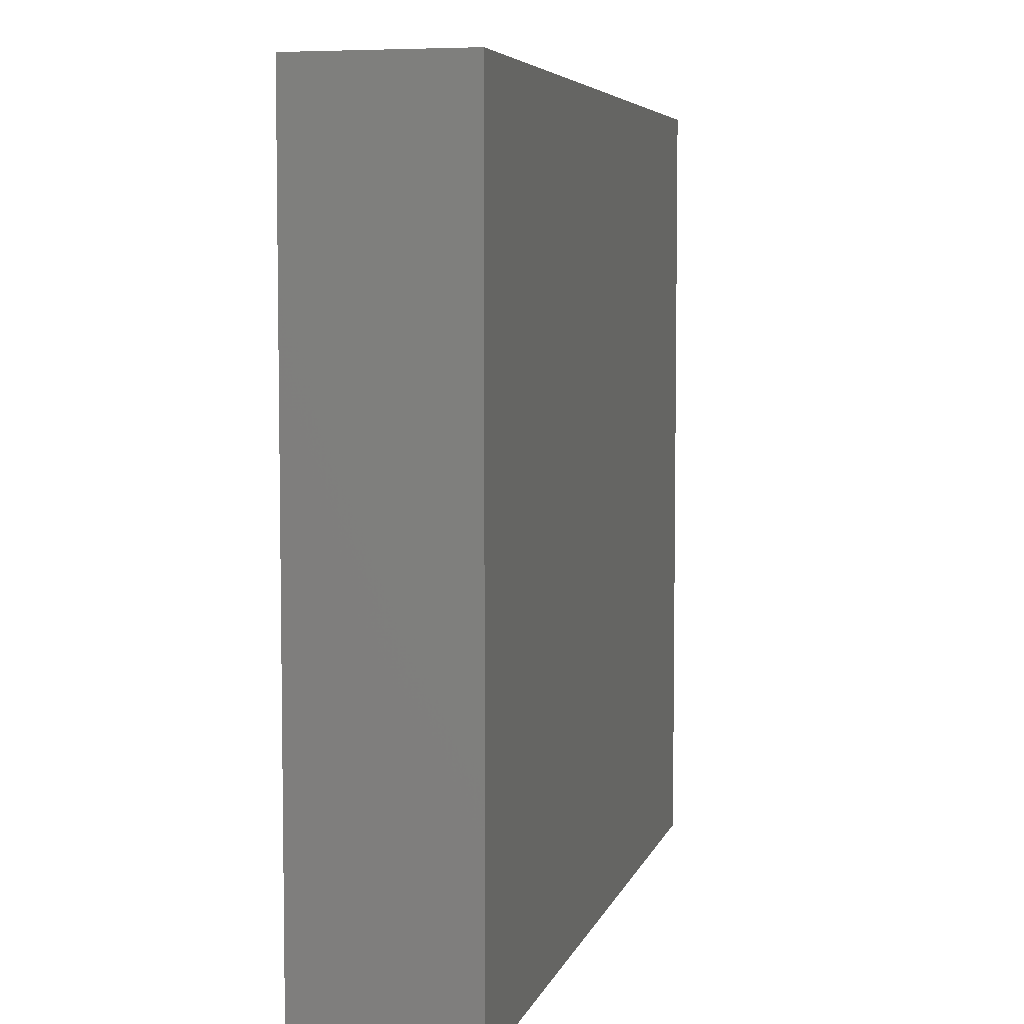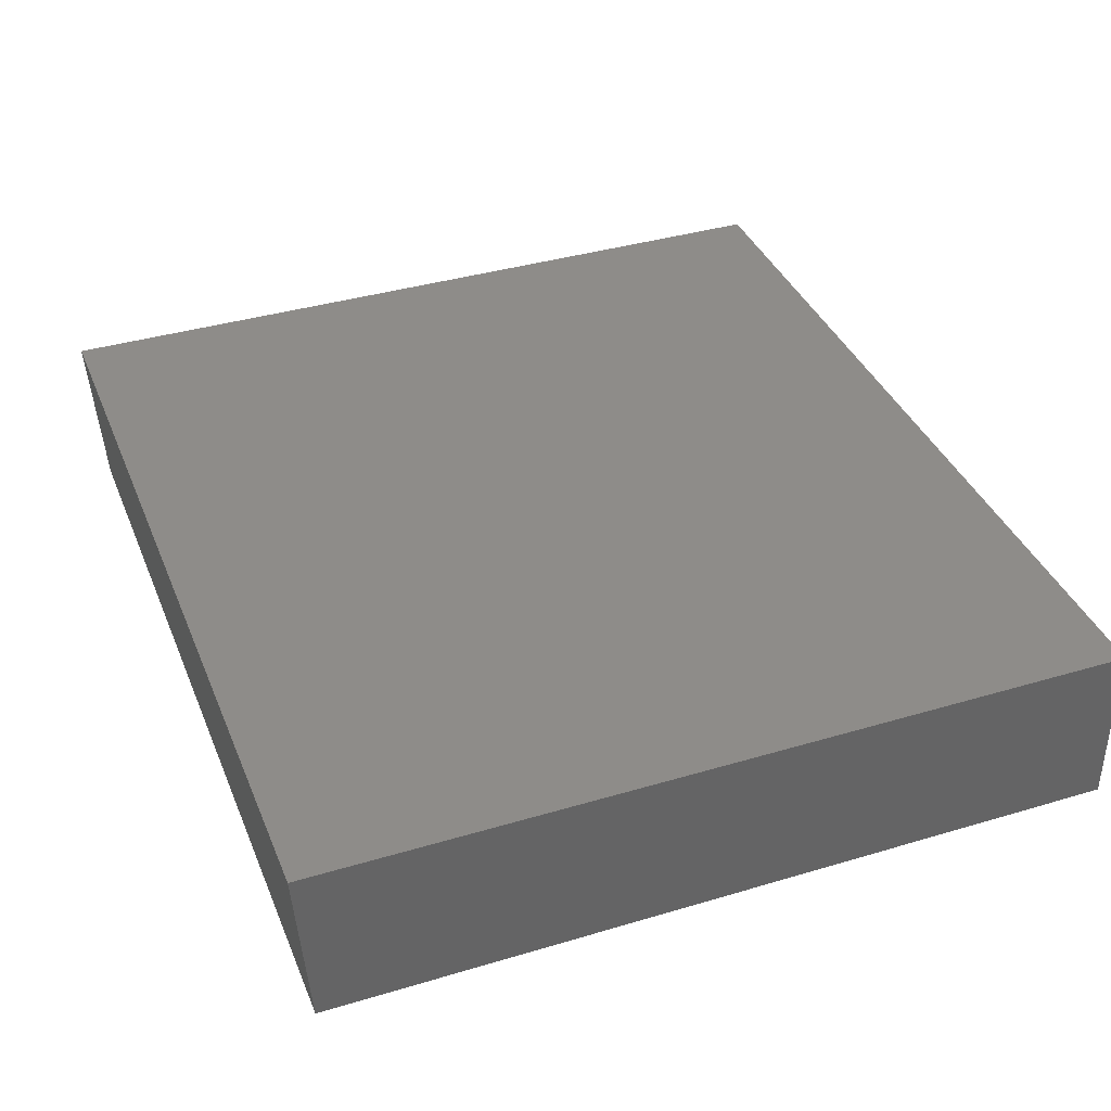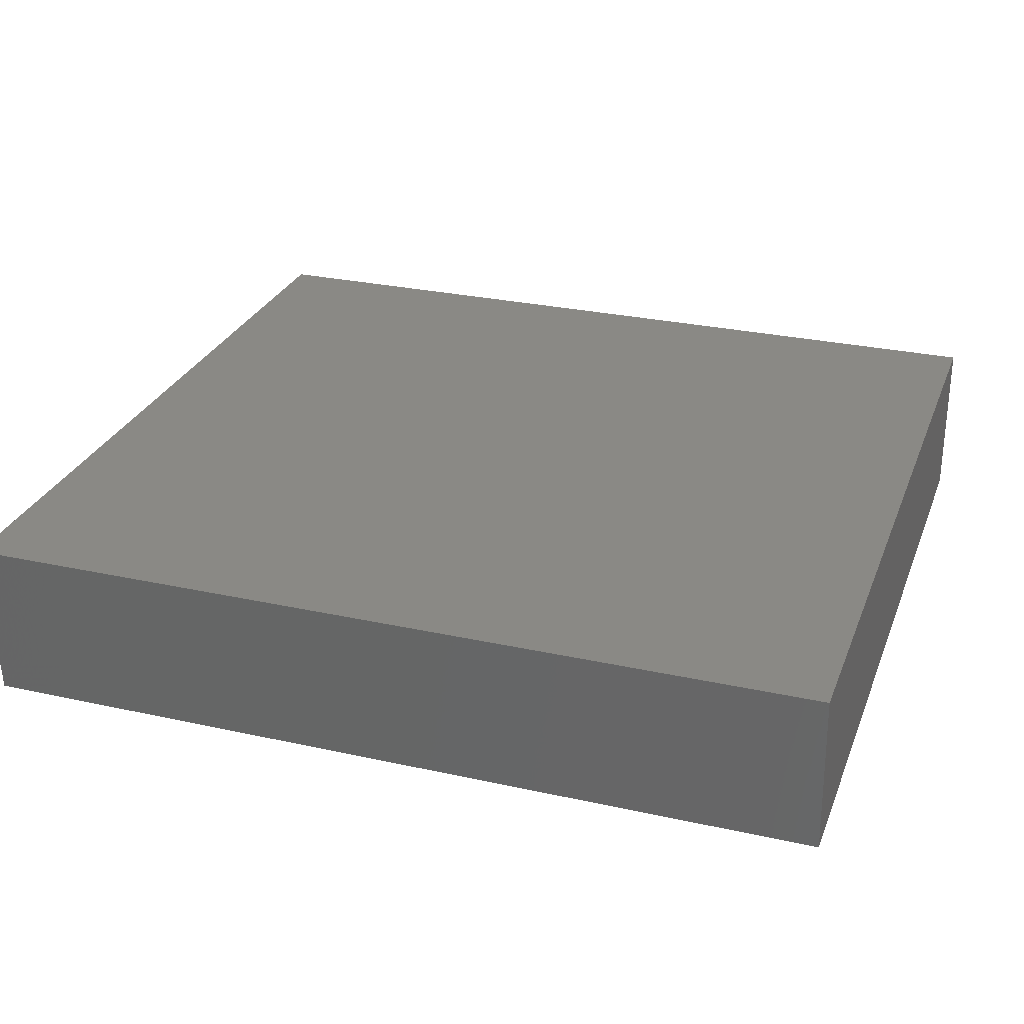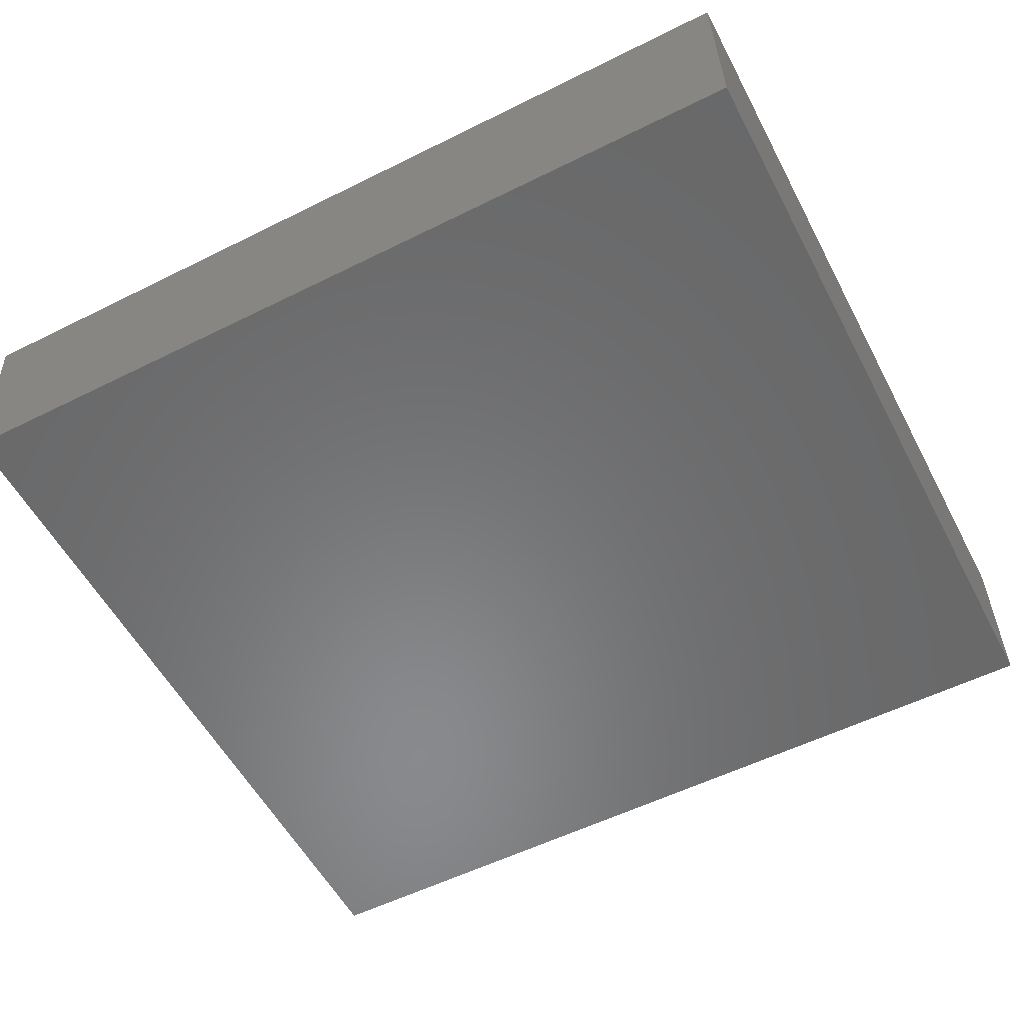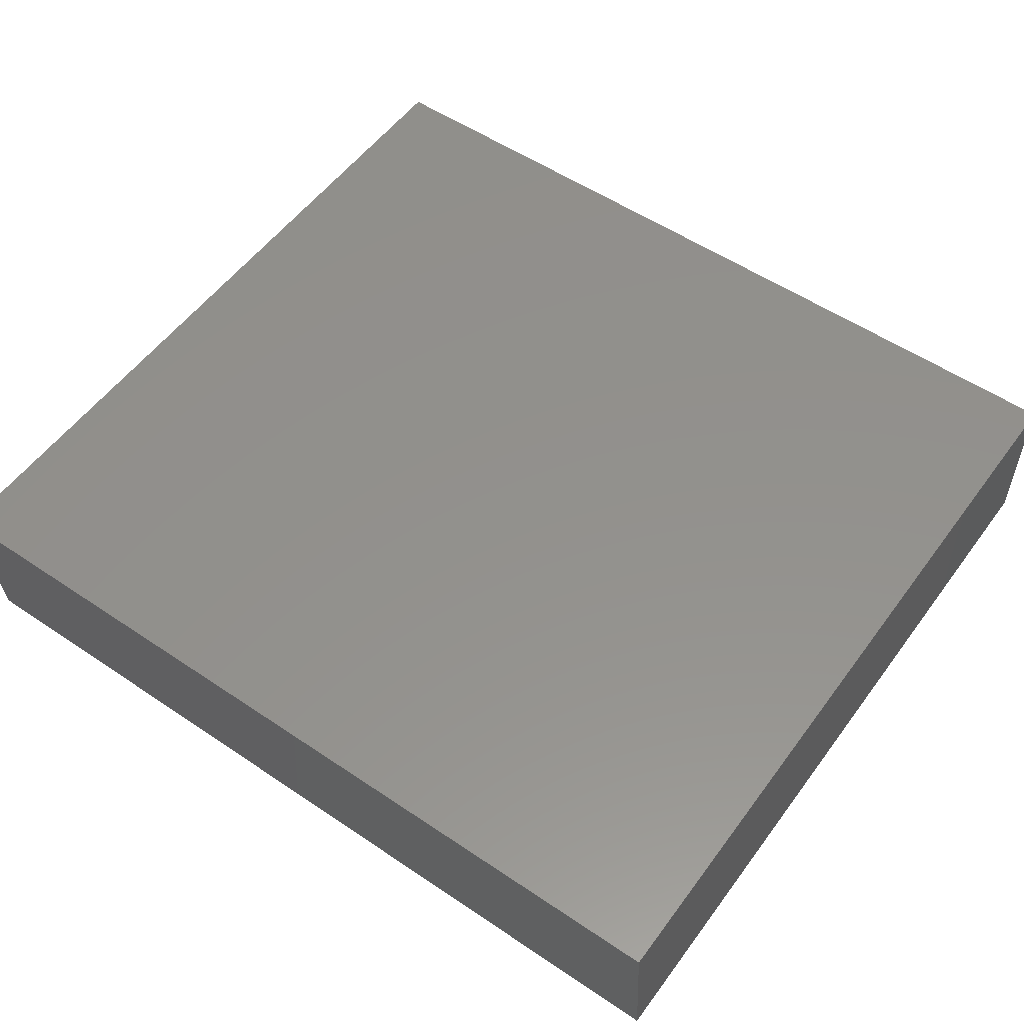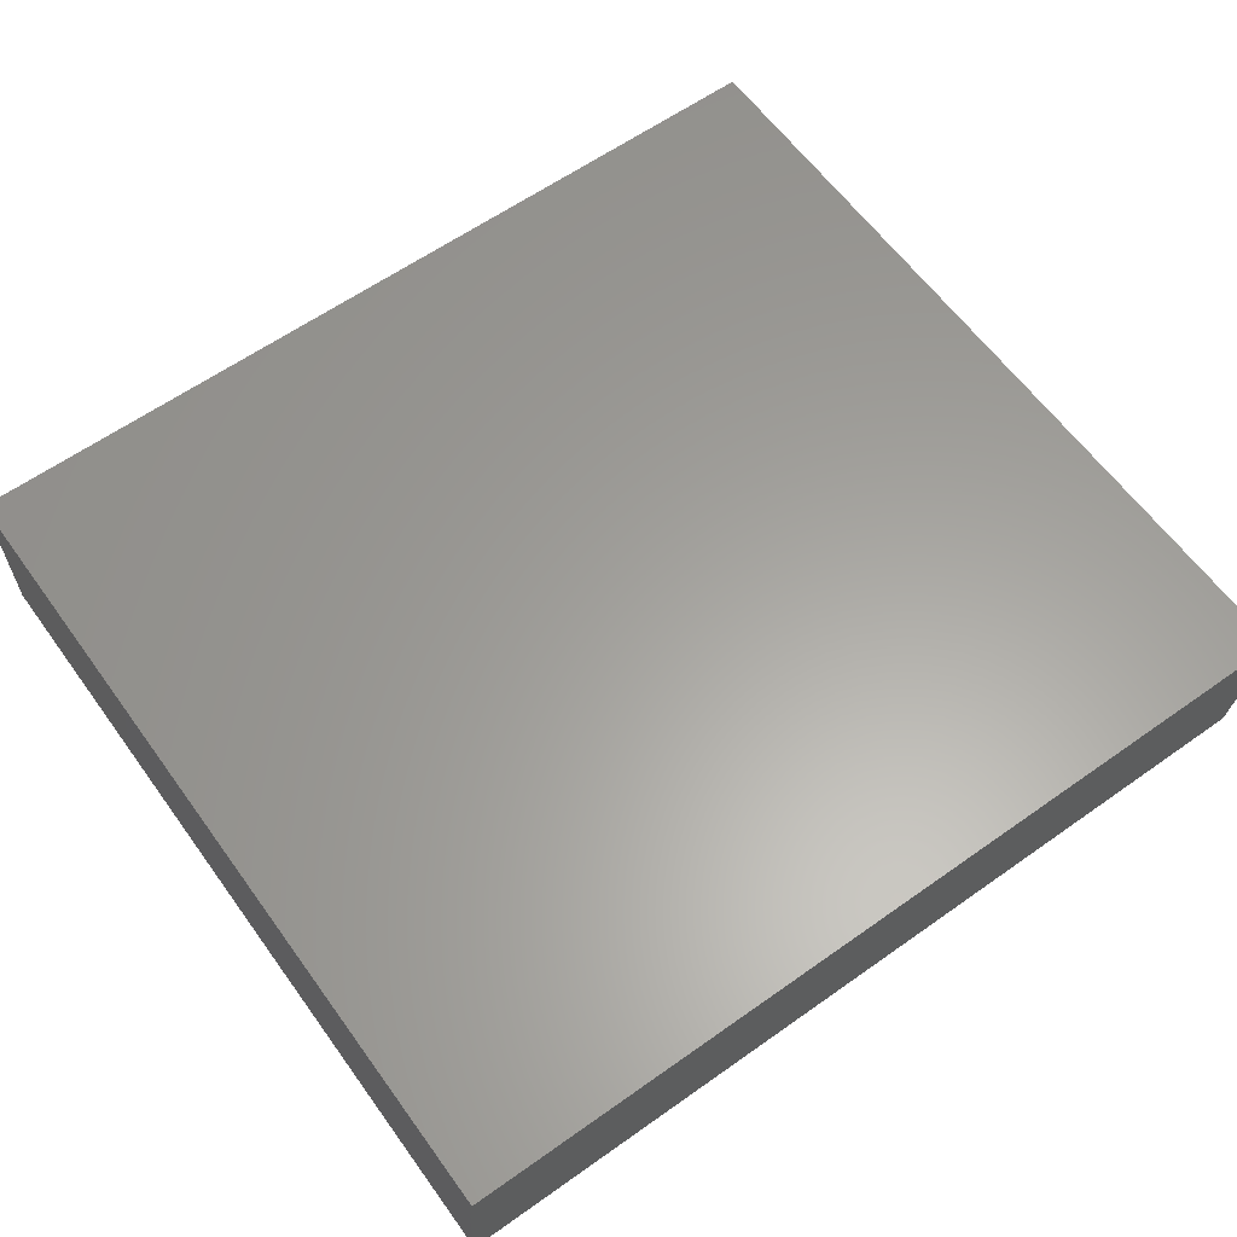
<metadata>
{"format":"stl","ext":"stl","renderer":"f3d","projection":"perspective","resolution":1024,"background":"white","views":[{"elev":5.6,"azim":-76.2,"up":"+Y"},{"elev":38.0,"azim":69.2,"up":"+Z"},{"elev":28.1,"azim":18.6,"up":"+Z"},{"elev":-55.6,"azim":27.6,"up":"+Z"},{"elev":54.4,"azim":35.6,"up":"+Z"},{"elev":61.4,"azim":-35.8,"up":"+Z"}]}
</metadata>
<code>
# stl→obj: 8 verts, 12 faces
v -0.2812 -0.2578 -0.05469
v -0.2812 0.2554 -0.05469
v 0.2812 -0.2578 -0.05469
v 0.2812 0.2554 -0.05469
v -0.2812 0.2554 0.05469
v -0.2812 -0.2656 0.05469
v 0.2812 -0.2656 0.05469
v 0.2812 0.2554 0.05469
f 1 2 3
f 3 2 4
f 5 2 6
f 6 2 1
f 7 3 8
f 8 3 4
f 6 7 5
f 5 7 8
f 6 1 7
f 7 1 3
f 8 4 5
f 5 4 2

</code>
